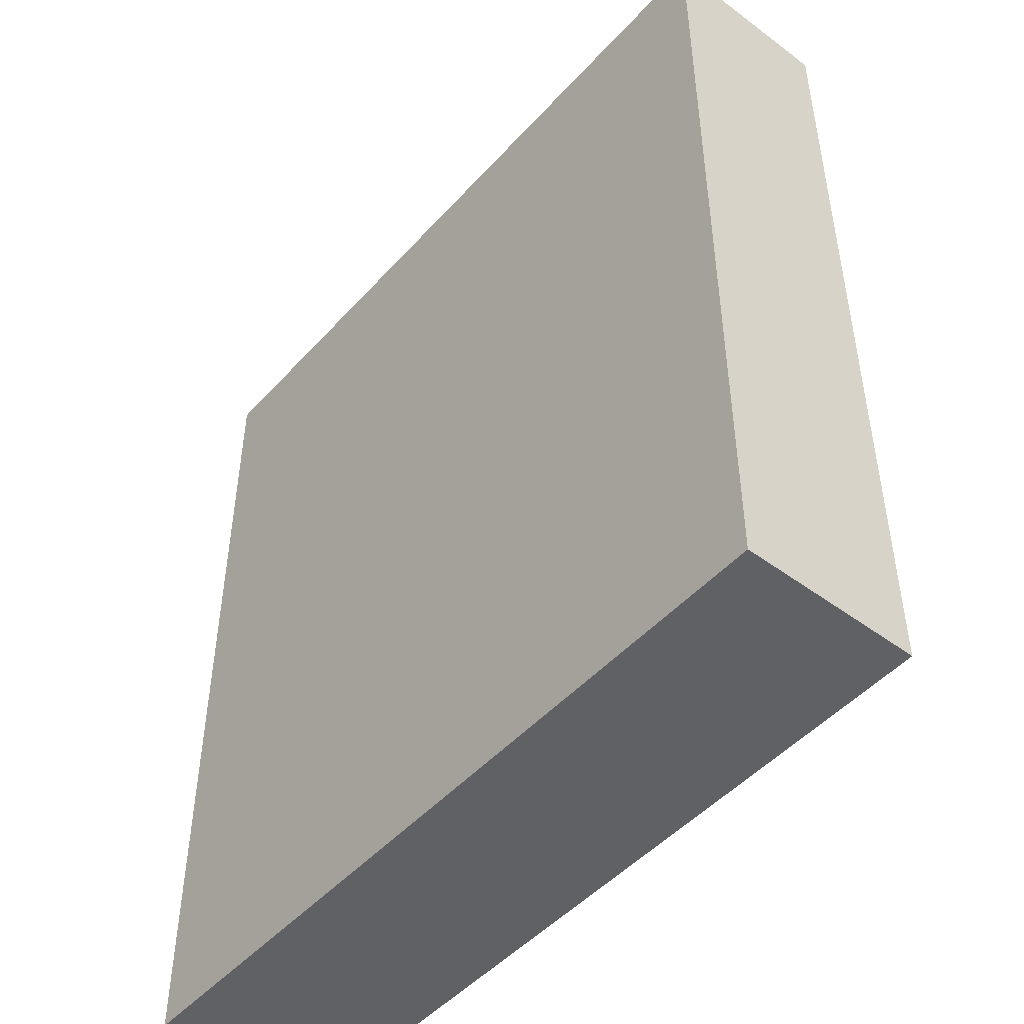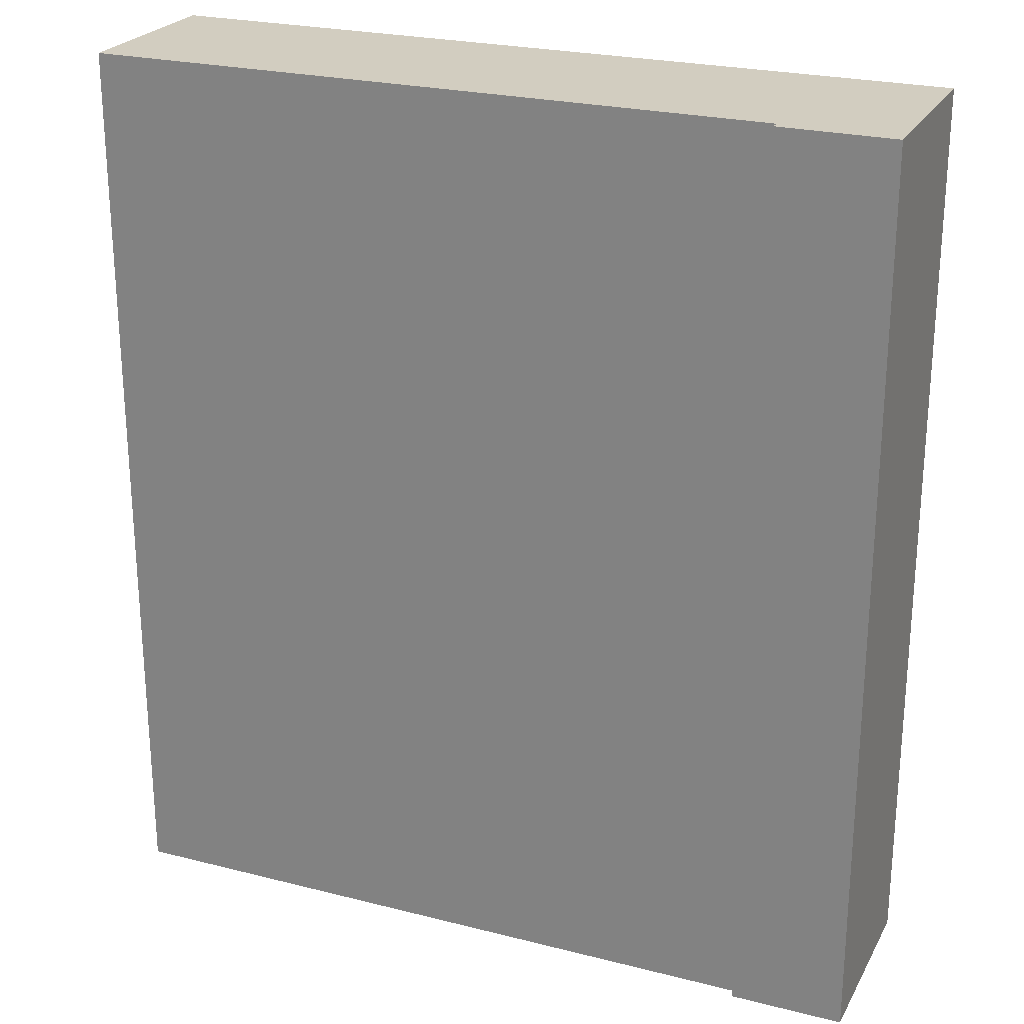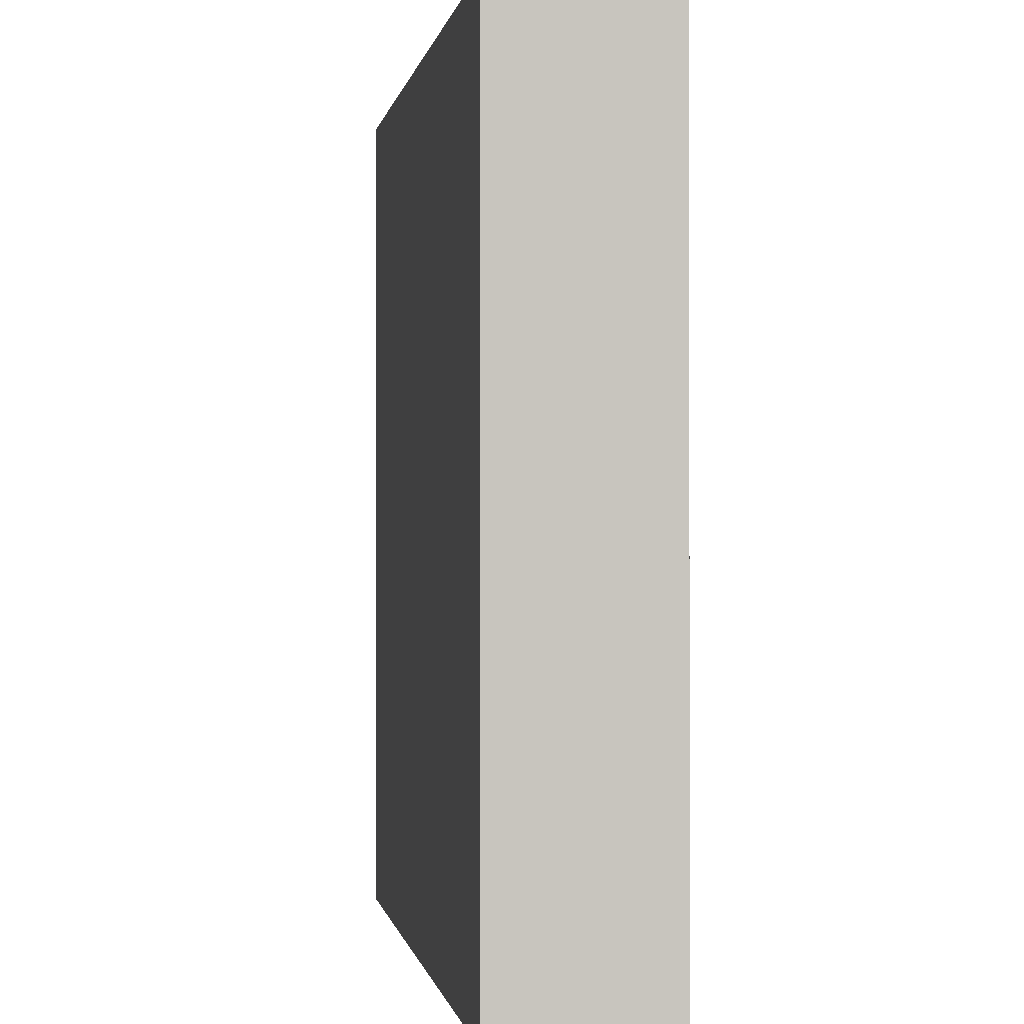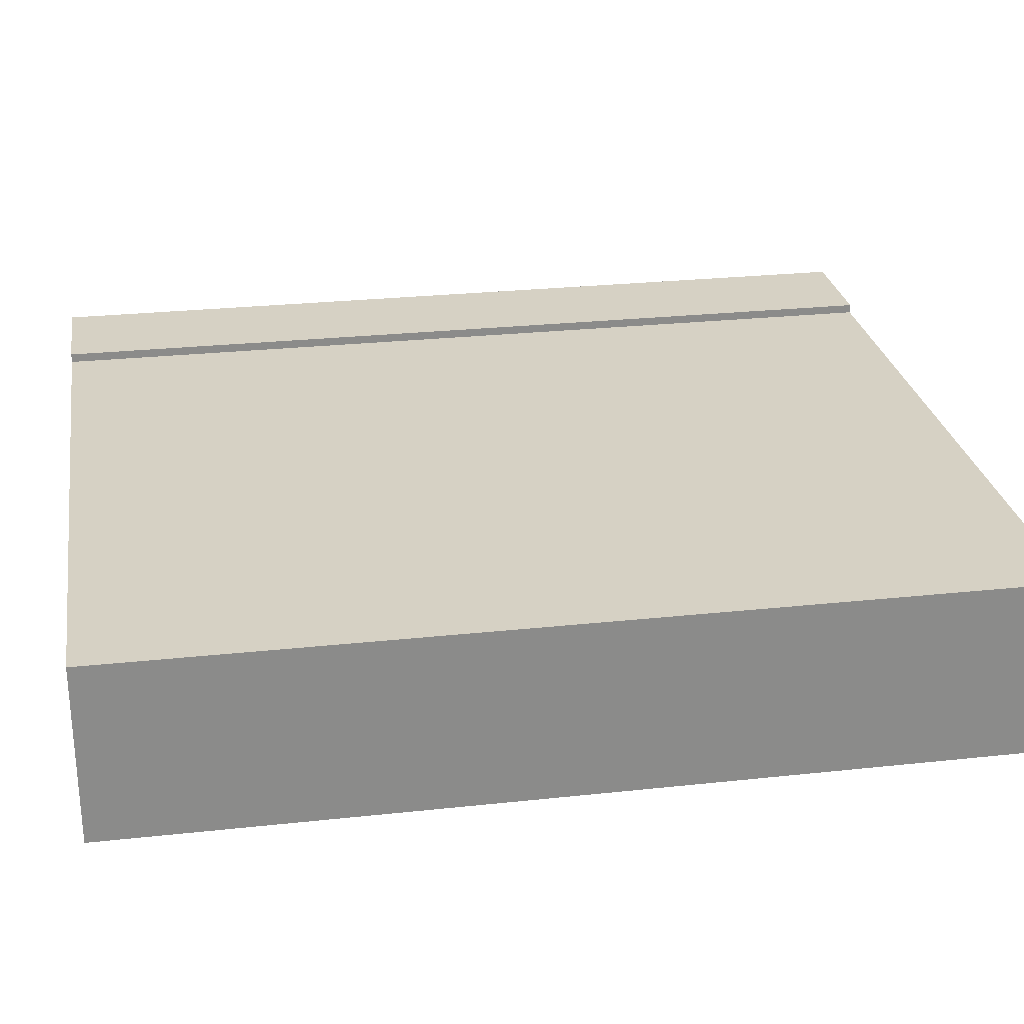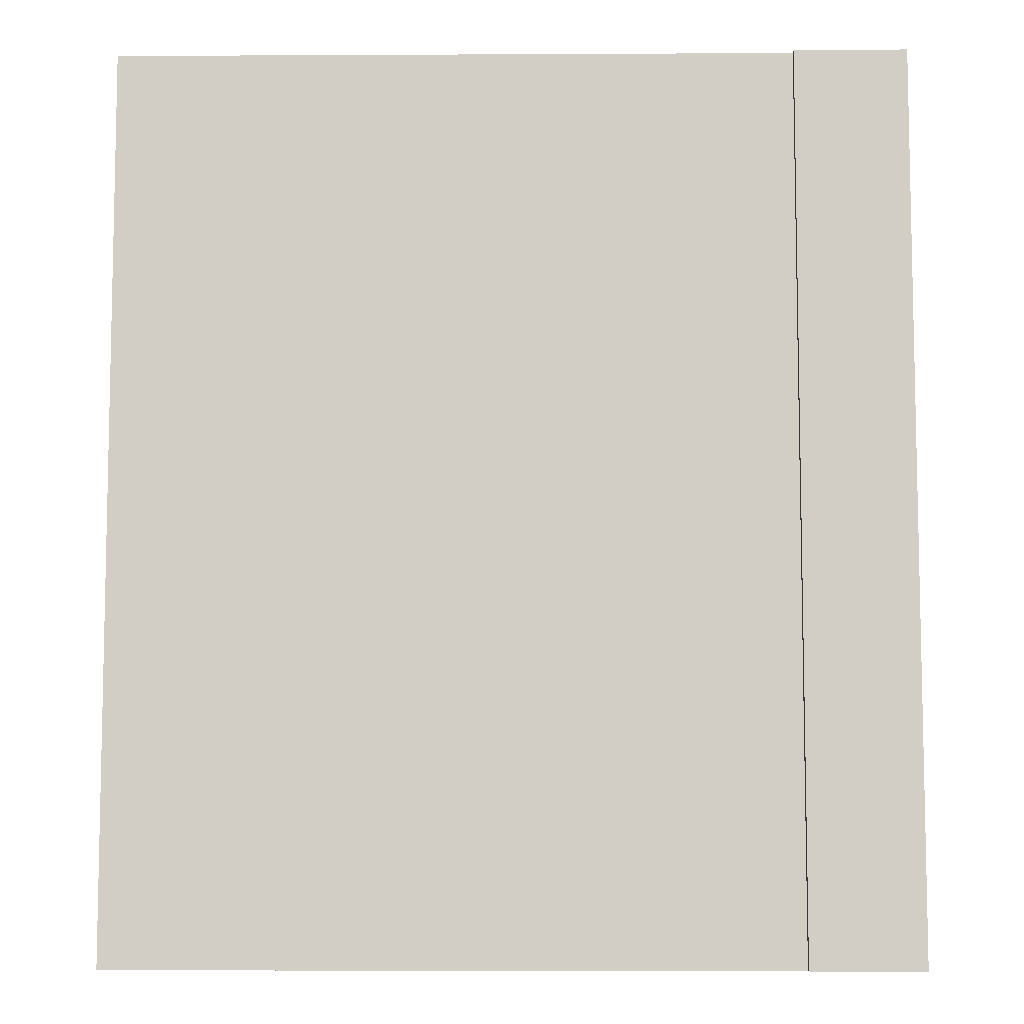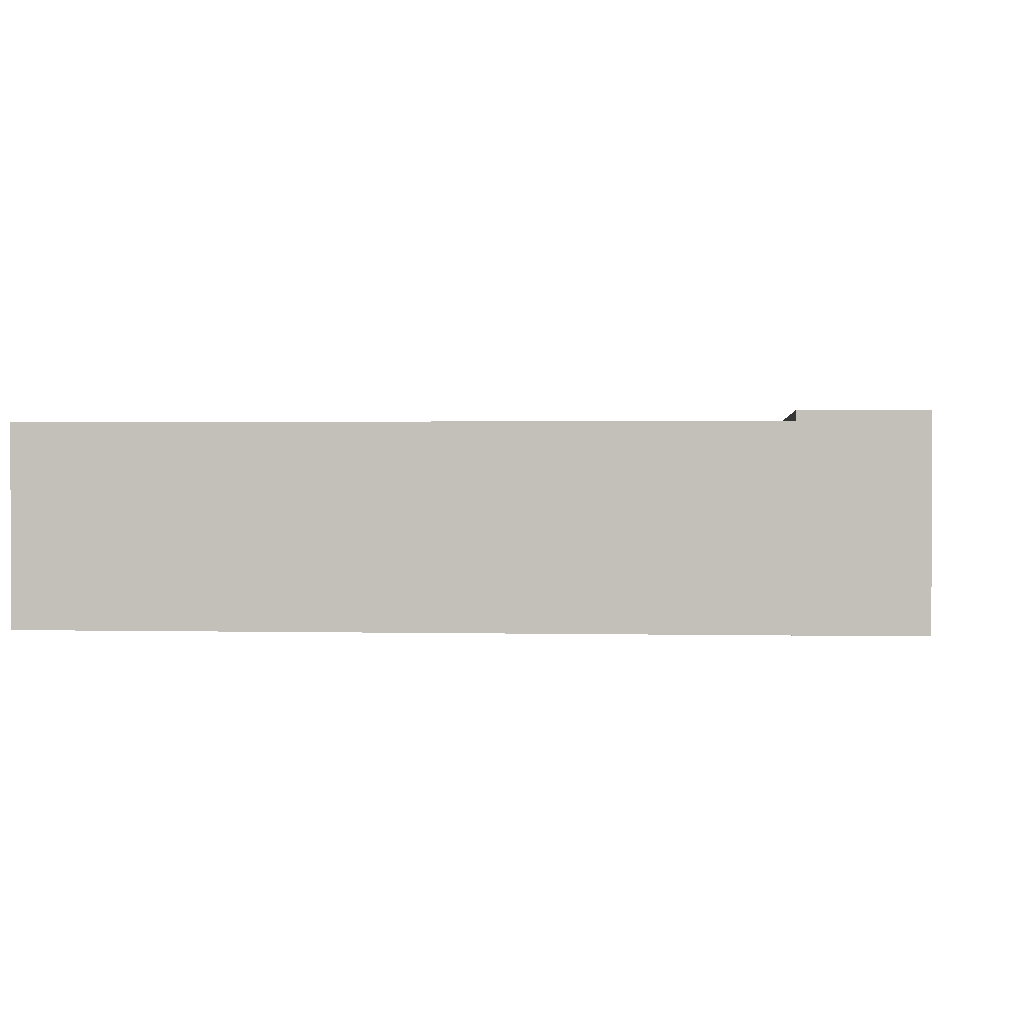
<metadata>
{"format":"obj","ext":"obj","renderer":"f3d","projection":"perspective","resolution":1024,"background":"white","views":[{"elev":-48.3,"azim":50.2,"up":"+Z"},{"elev":24.4,"azim":-157.3,"up":"+Z"},{"elev":-0.3,"azim":80.3,"up":"+Z"},{"elev":26.7,"azim":80.4,"up":"+Y"},{"elev":-7.6,"azim":-179.2,"up":"+Z"},{"elev":1.1,"azim":-174.6,"up":"+Y"}]}
</metadata>
<code>
o Mesh1_Group1_Model.279
v 1.125 0.3 -1.5
v 1.125 0 1.5
v 1.125 0 -1.5
v -1.125 0.6 -1.5
v -1.125 0.3 -1.5
v -1.5 0.63 -1.5
v -1.5 0 -1.5
v 1.125 0.3 1.5
v -1.125 0.3 1.5
v -1.5 0 1.5
v -1.5 0.63 1.5
v -1.125 0.63 1.5
v -1.125 0.63 -1.5
v -1.125 0.6 1.5
v 1.125 0.6 -1.5
v 1.125 0.6 1.5
f 1 2 3
f 4 5 6
f 2 7 3
f 2 8 9
f 6 10 11
f 6 12 13
f 12 4 13
f 1 8 2
f 1 3 5
f 3 7 5
f 7 6 5
f 6 13 4
f 2 10 7
f 12 11 14
f 11 10 9
f 14 11 9
f 10 2 9
f 6 7 10
f 6 11 12
f 12 14 4
f 15 14 16
f 8 15 16
f 9 16 14
f 1 4 15
f 15 4 14
f 8 1 15
f 9 8 16
f 1 5 4

</code>
